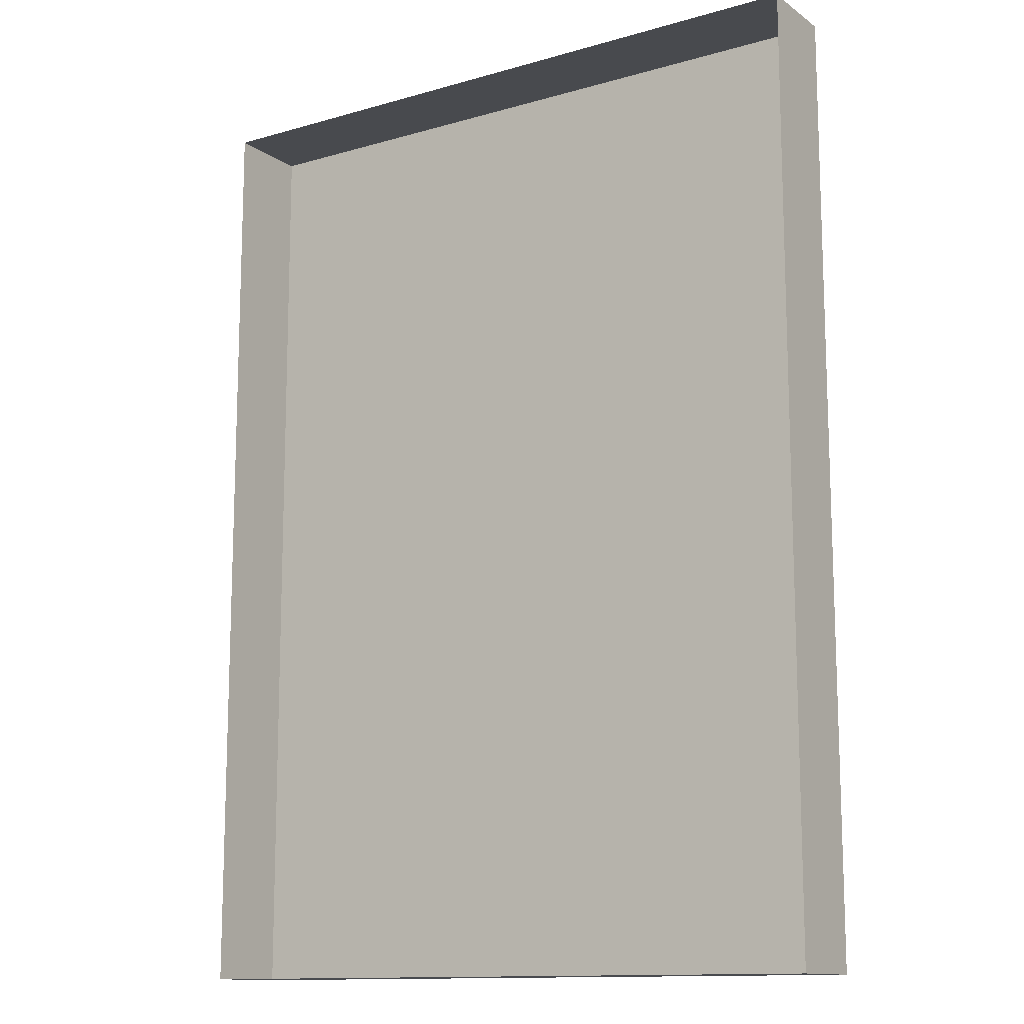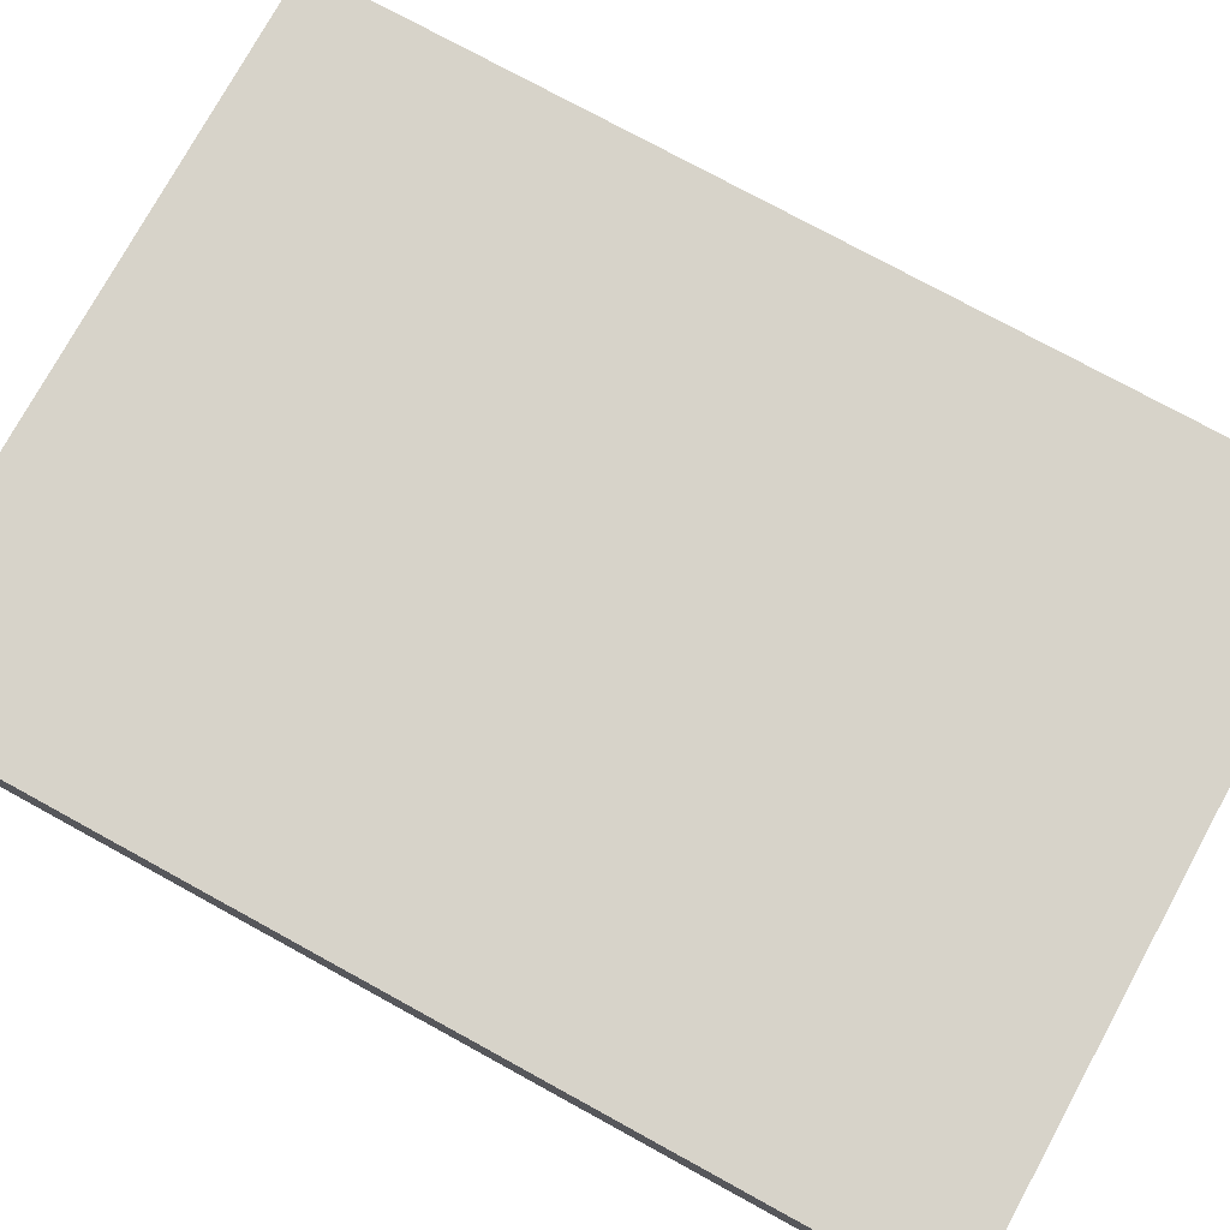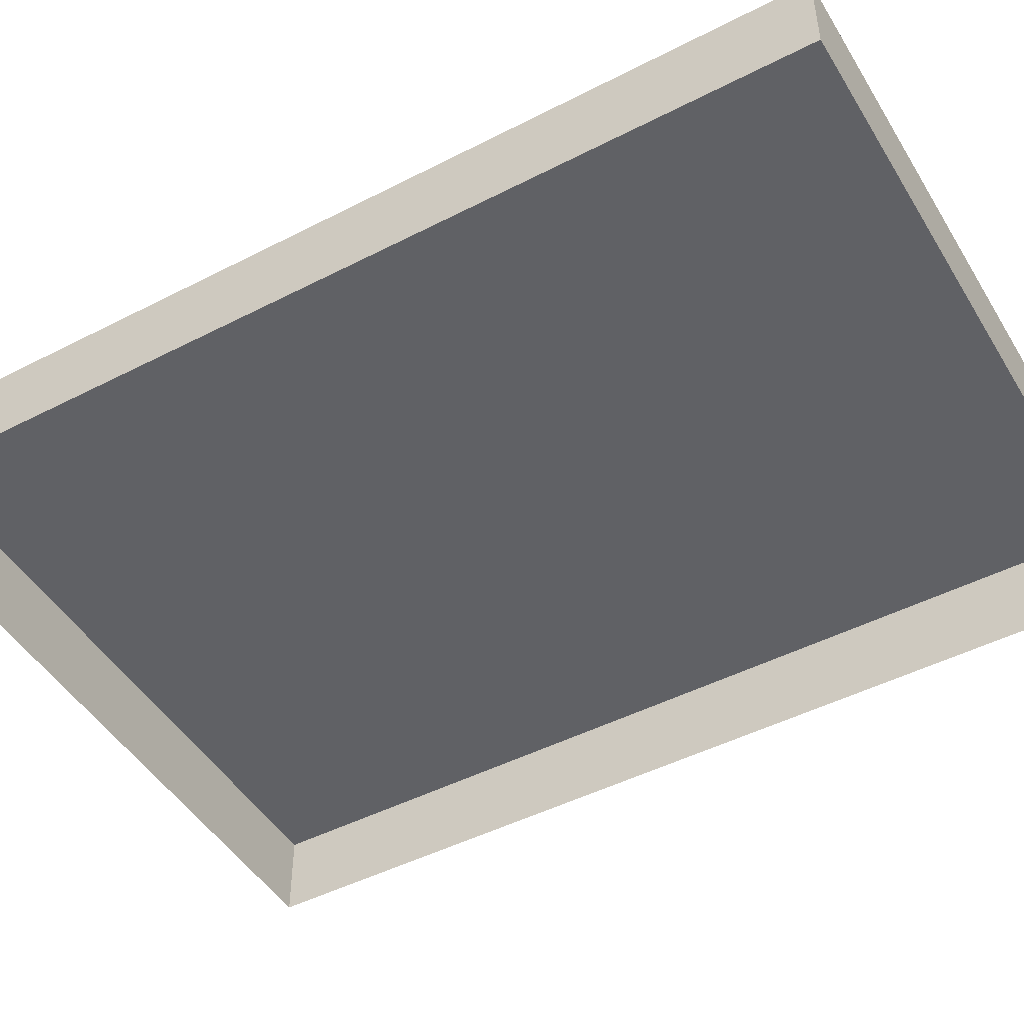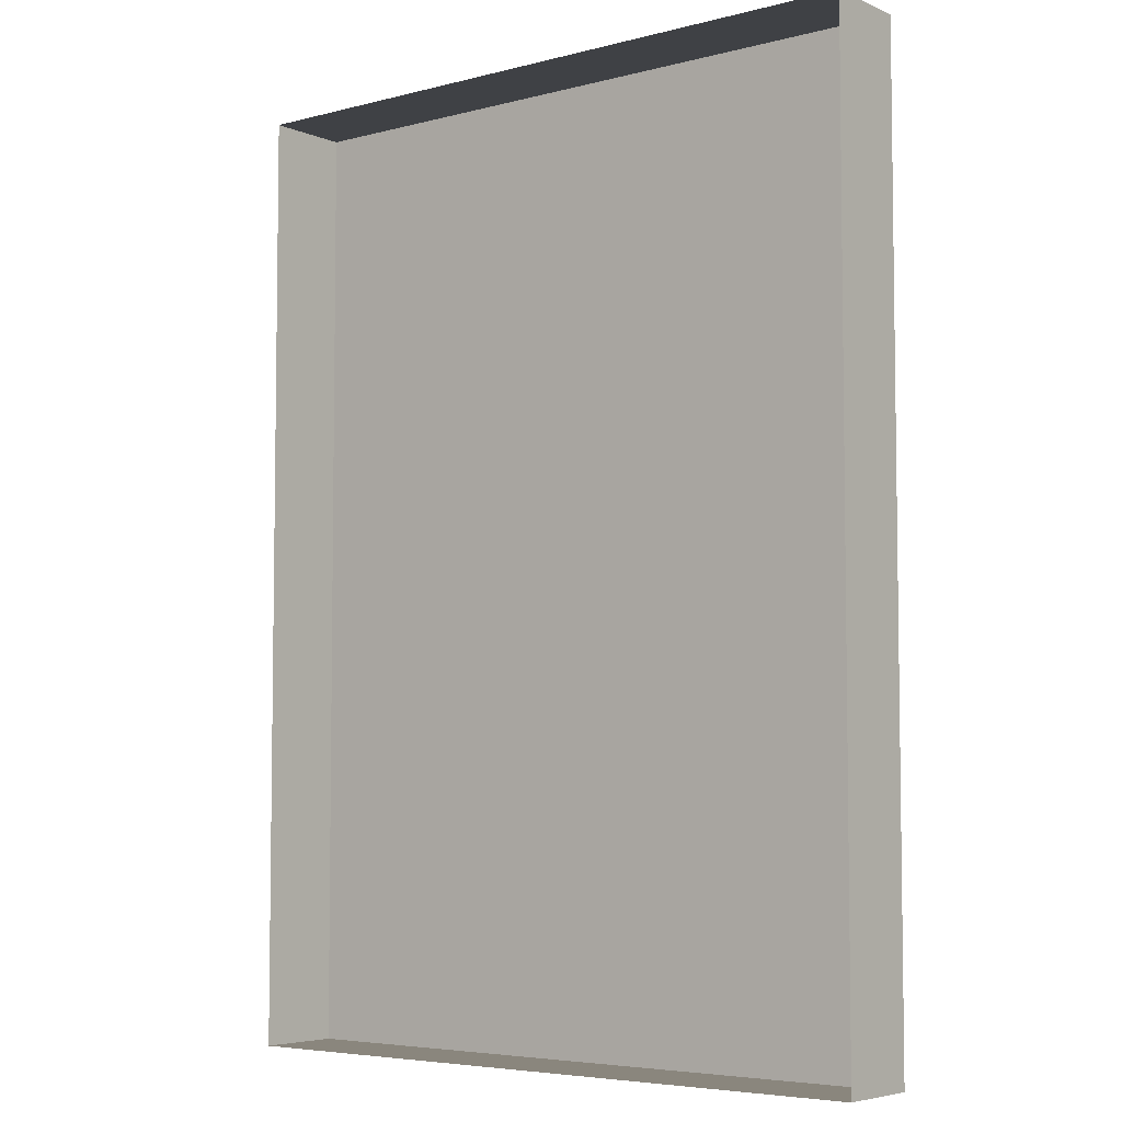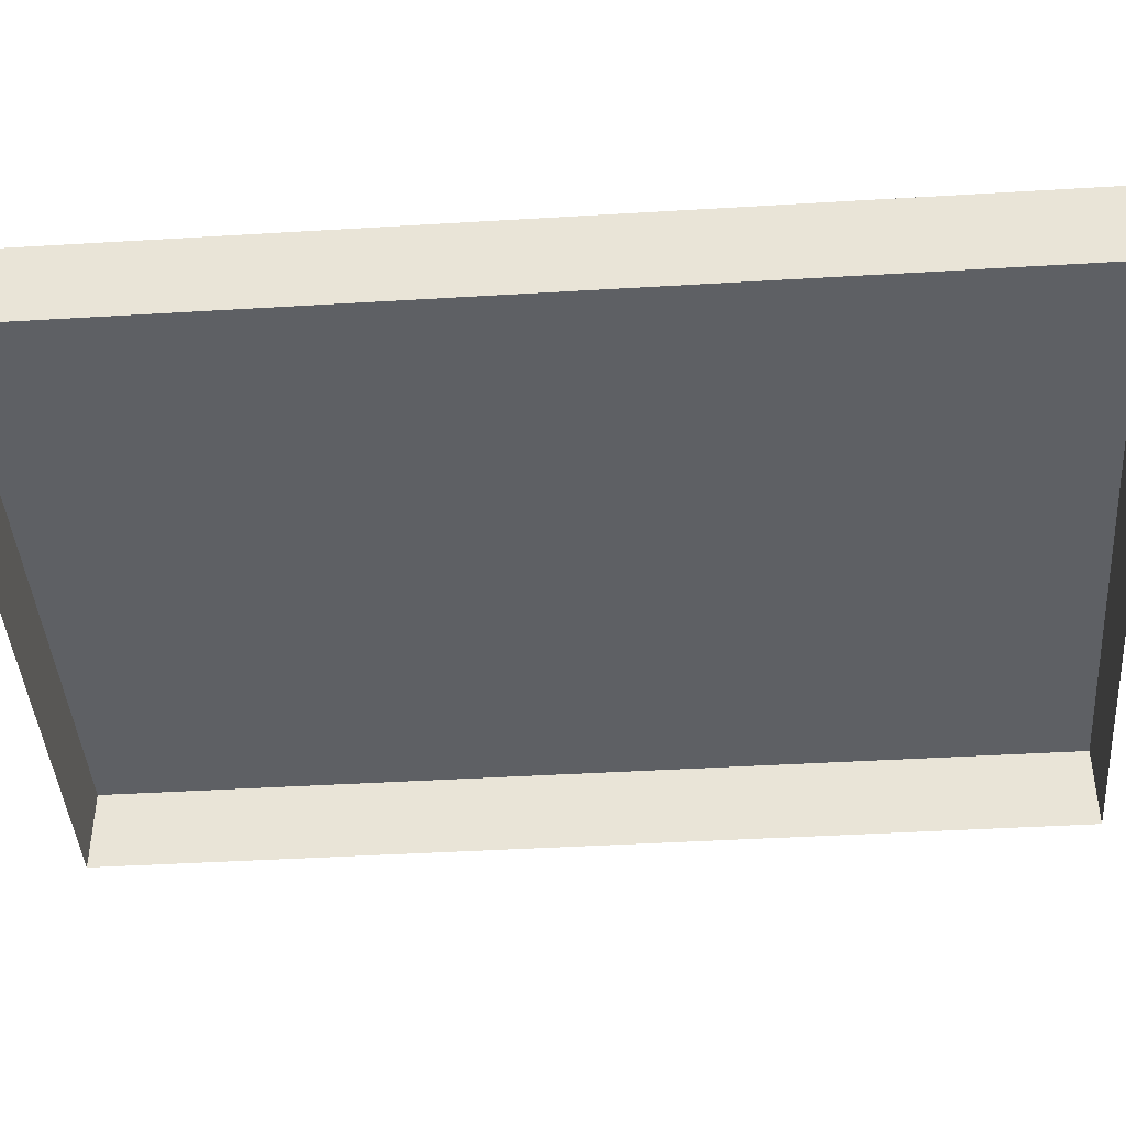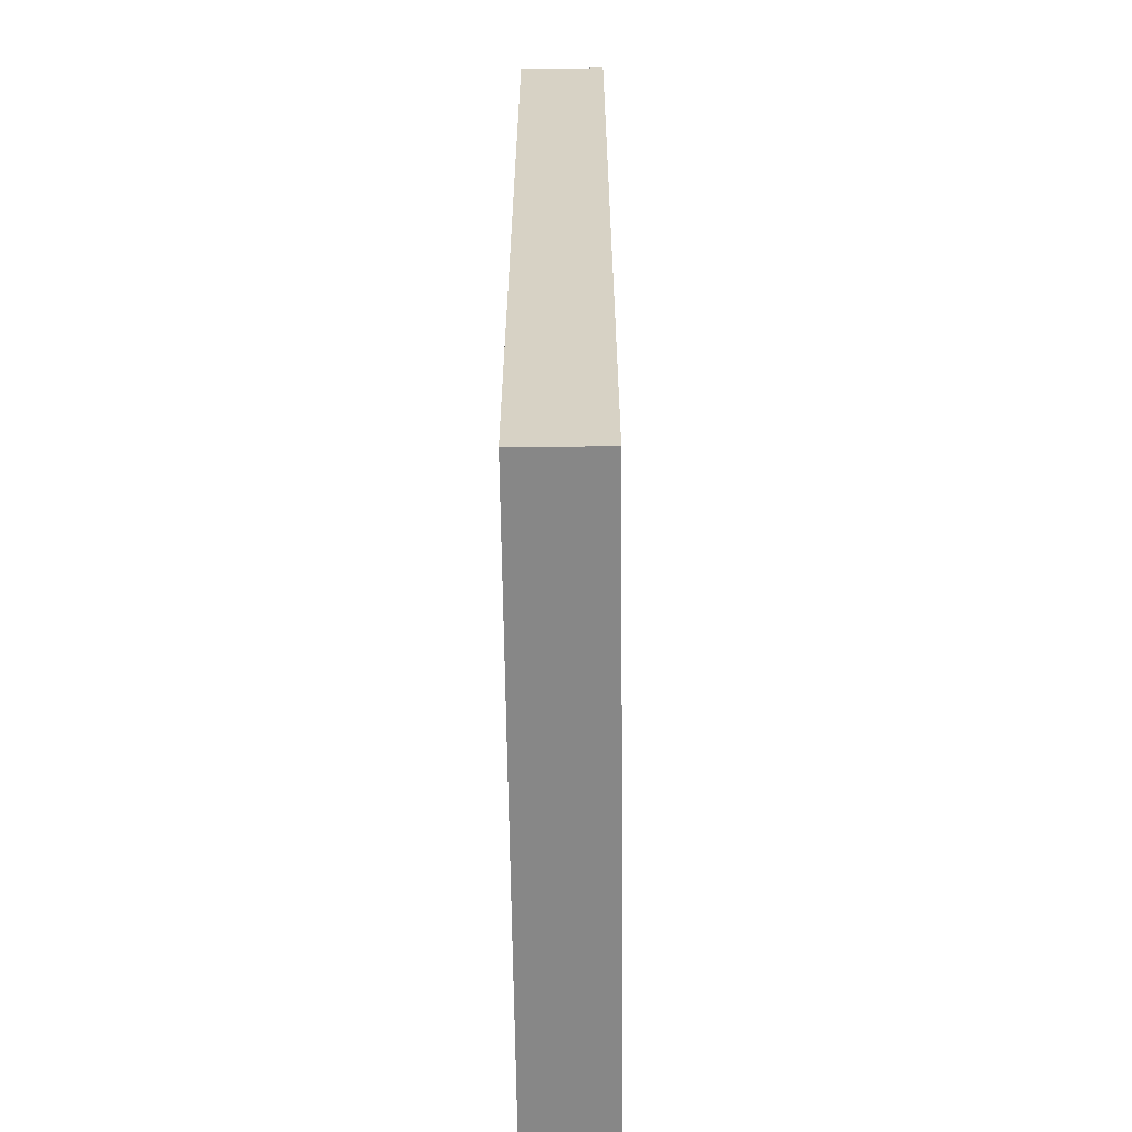
<metadata>
{"format":"obj","ext":"obj","renderer":"f3d","projection":"perspective","resolution":1024,"background":"white","views":[{"elev":-12.9,"azim":-146.6,"up":"+Y"},{"elev":76.3,"azim":118.7,"up":"+Z"},{"elev":-47.5,"azim":-59.9,"up":"+Z"},{"elev":-5.3,"azim":-141.4,"up":"+Y"},{"elev":-42.8,"azim":94.1,"up":"+Z"},{"elev":-62.4,"azim":90.7,"up":"+Y"}]}
</metadata>
<code>
g Chap01_Prop_DecoPainting_01d
v -0.2059 -0.2849 0.05175
v -0.2059 0.2849 0.05176
v 0.2059 0.2849 0.05175
v 0.2059 -0.2849 0.05175
v -0.2059 -0.2849 -2.396e-07
v -0.2059 -0.2849 0.05175
v 0.2059 -0.2849 0.05175
v 0.2059 -0.2849 -2.756e-07
v 0.2059 -0.2849 -2.756e-07
v 0.2059 -0.2849 0.05175
v 0.2059 0.2849 0.05175
v 0.2059 0.2849 -6.594e-08
v 0.2059 0.2849 -6.594e-08
v 0.2059 0.2849 0.05175
v -0.2059 0.2849 0.05176
v -0.2059 0.2849 -3.232e-08
v -0.2059 0.2849 -3.232e-08
v -0.2059 0.2849 0.05176
v -0.2059 -0.2849 0.05175
v -0.2059 -0.2849 -2.396e-07
g Chap01_Prop_DecoPainting_01d_0
f 3 2 1
f 4 3 1
f 7 6 5
f 8 7 5
f 11 10 9
f 12 11 9
f 15 14 13
f 16 15 13
f 19 18 17
f 20 19 17

</code>
